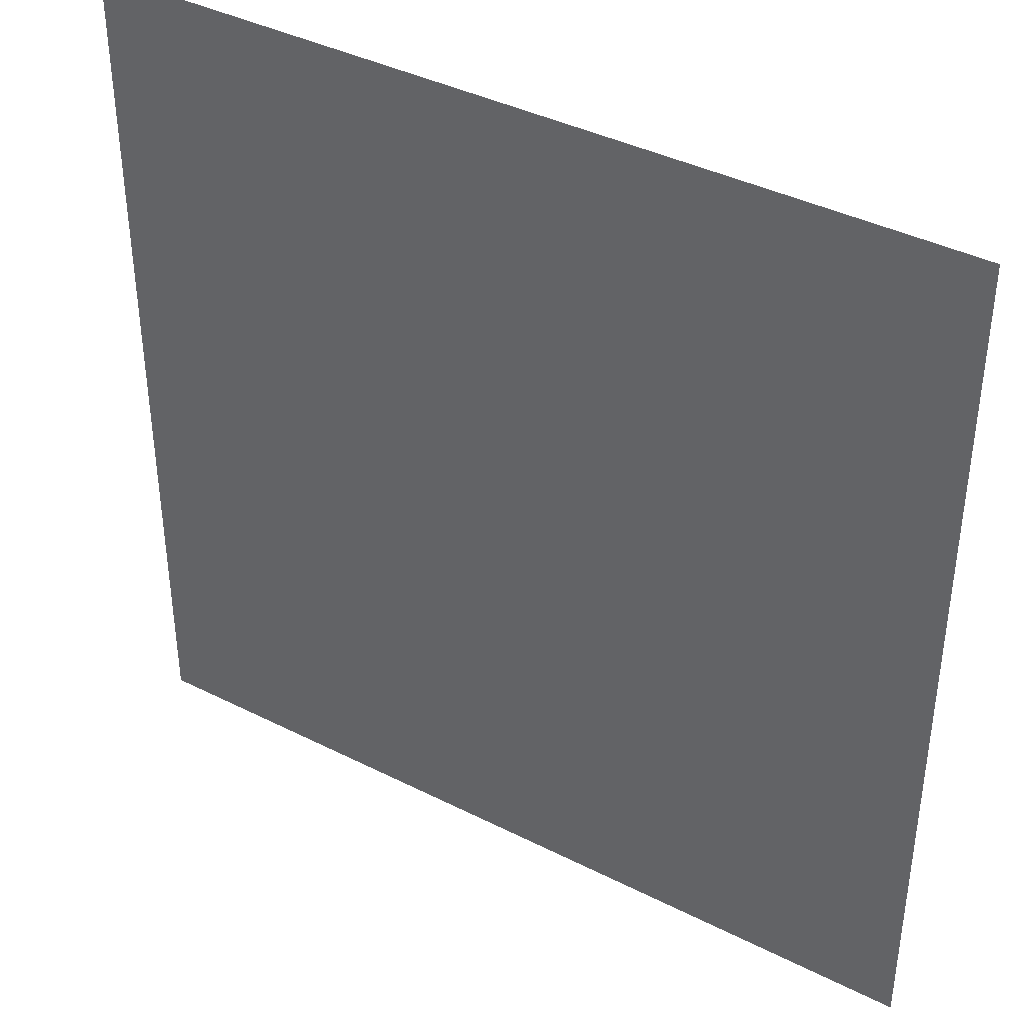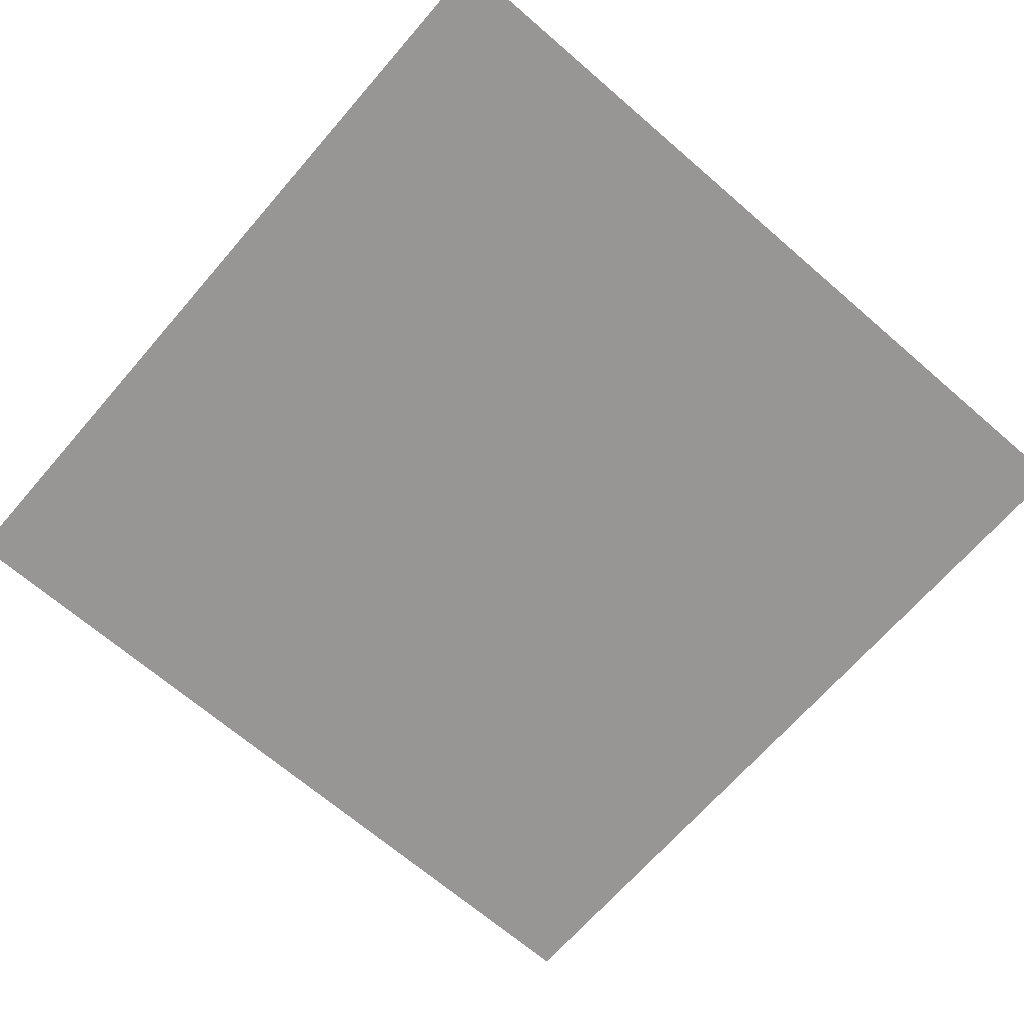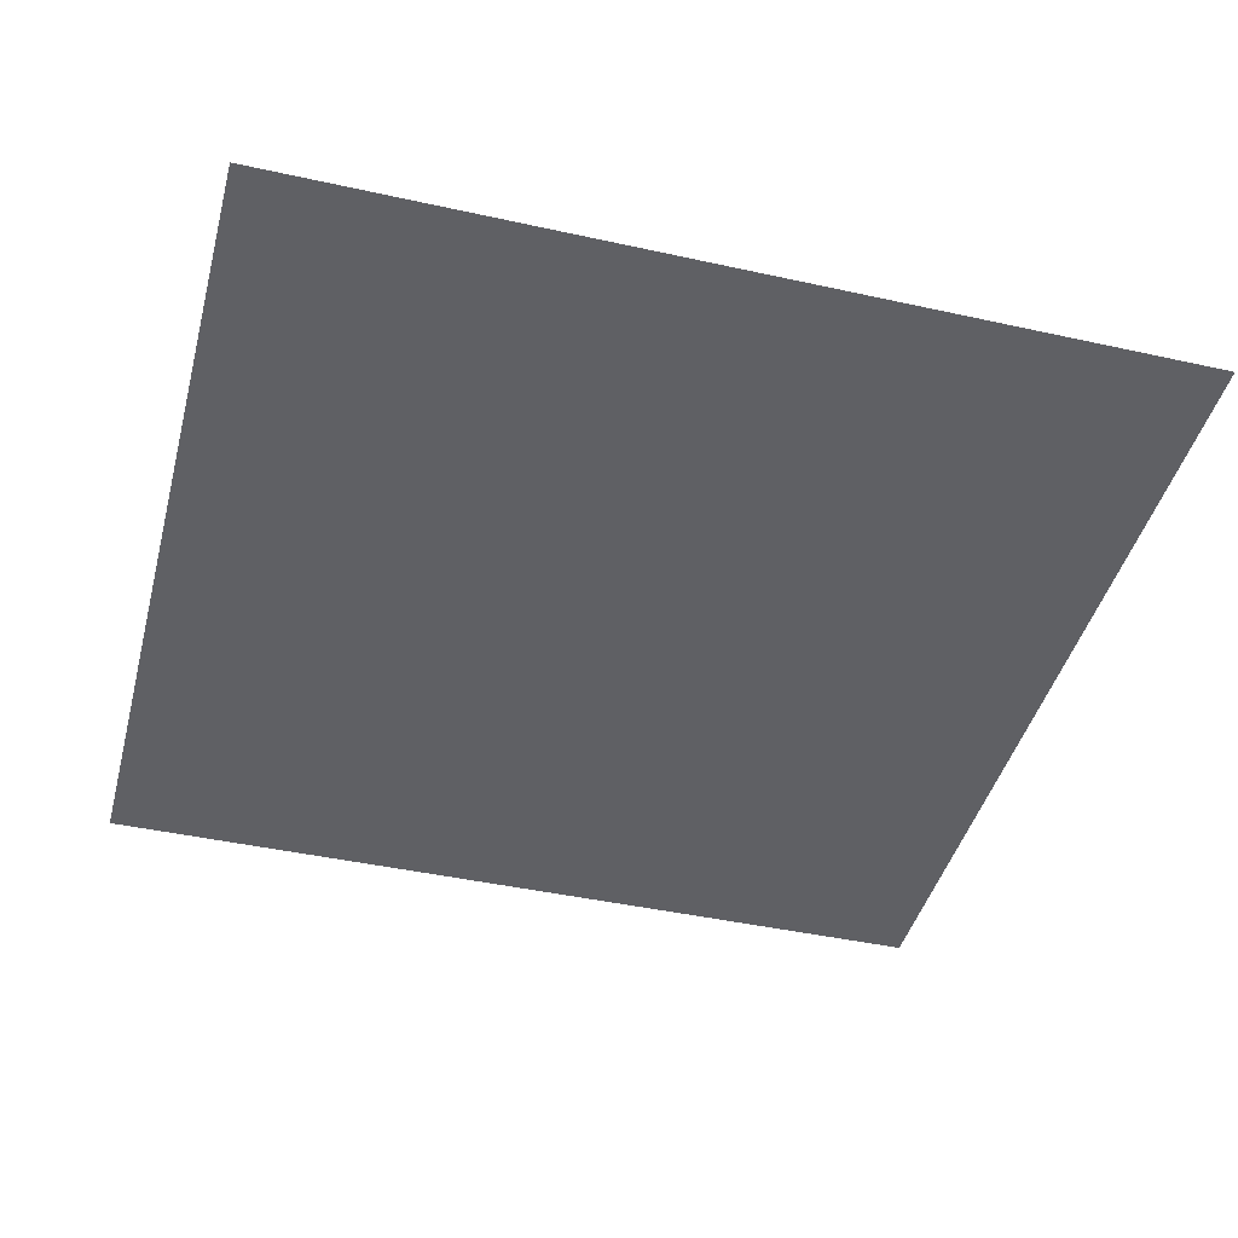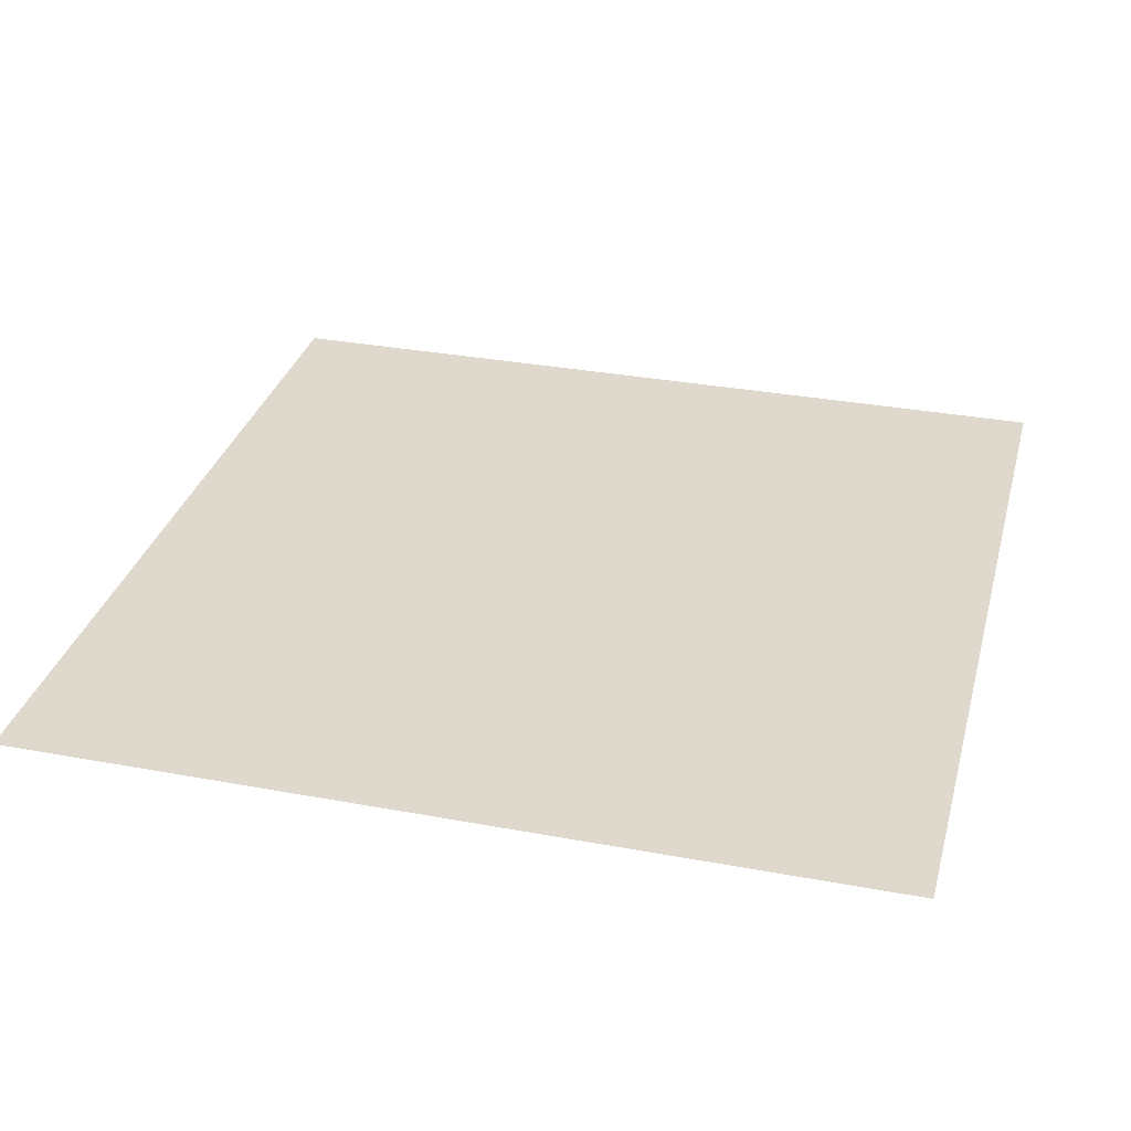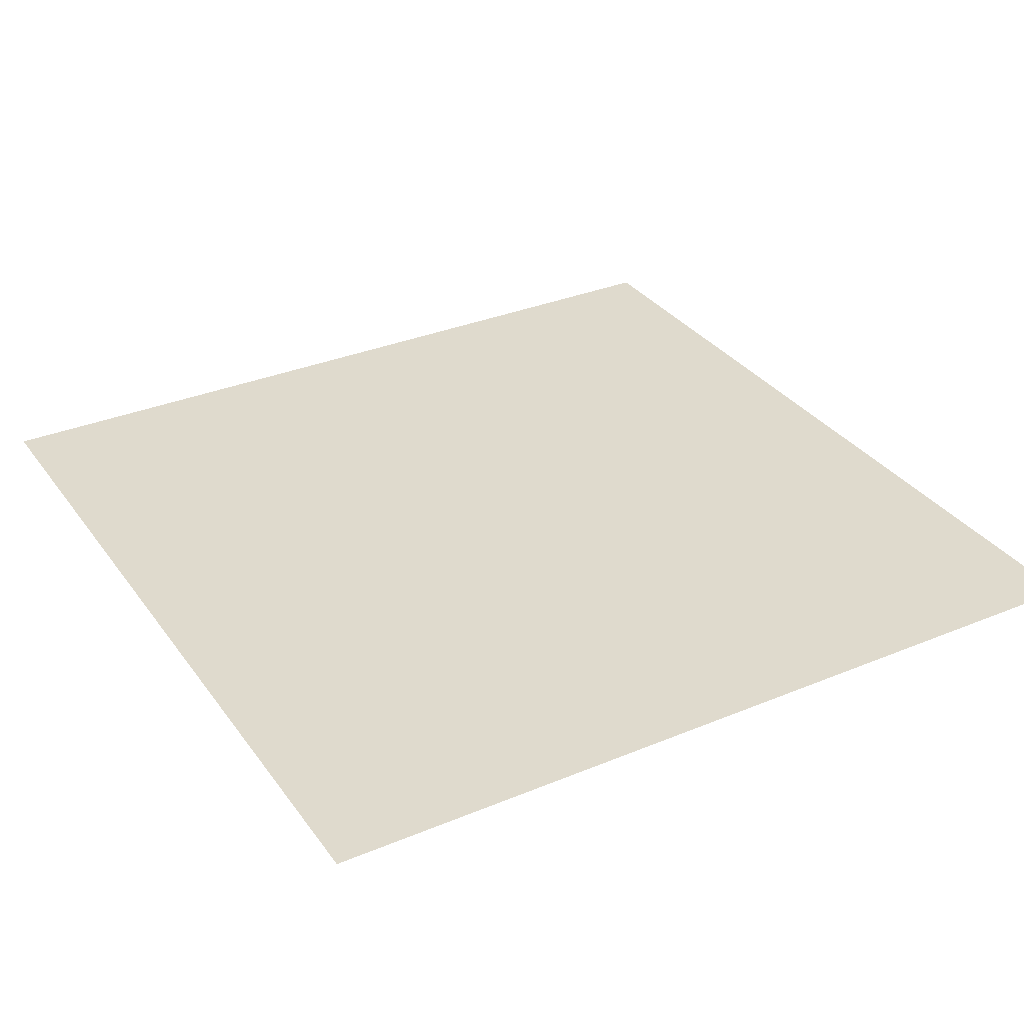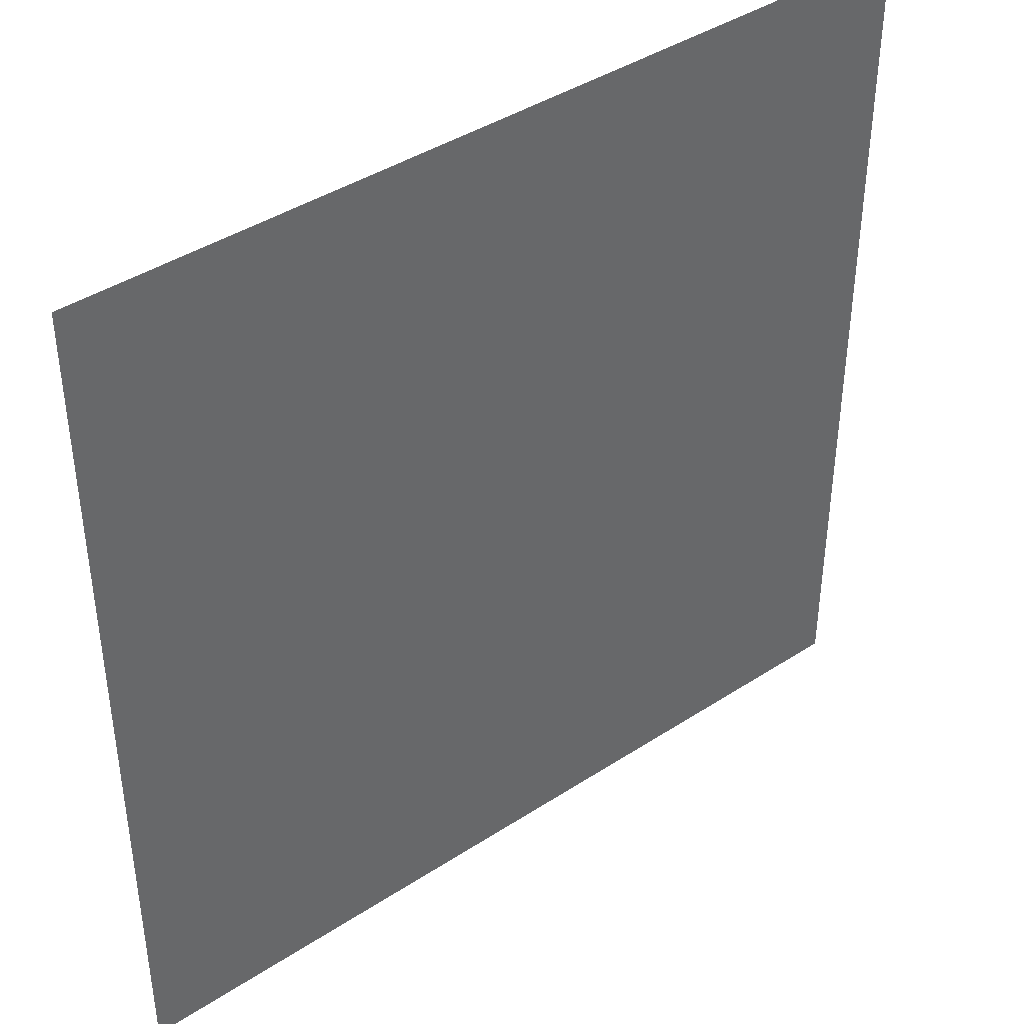
<metadata>
{"format":"obj","ext":"obj","renderer":"f3d","projection":"perspective","resolution":1024,"background":"white","views":[{"elev":39.7,"azim":-147.9,"up":"+Y"},{"elev":-67.8,"azim":-40.9,"up":"+Z"},{"elev":-43.3,"azim":-104.7,"up":"+Z"},{"elev":32.1,"azim":-165.4,"up":"+Z"},{"elev":32.6,"azim":-30.0,"up":"+Z"},{"elev":41.4,"azim":141.7,"up":"+Y"}]}
</metadata>
<code>
v 0 0 0
v 1 0 0
v 0 1 0
v 1 1 0
v 0.5 0.5 0
v 0 0.5 0
v 0.5 1 0
v 1 0.5 0
v 0.5 0 0
v 0.25 0.75 0
v 0.75 0.75 0
v 0.25 0.25 0
v 0.75 0.25 0
v 0.75 0 0
v 0.25 0 0
v 1 0.75 0
v 1 0.25 0
v 0.25 1 0
v 0.75 1 0
v 0 0.25 0
v 0 0.75 0
v 0.3653 0.2203 0
v 0.6291 0.7708 0
v 0.7068 0.3634 0
v 0.6709 0.6679 0
v 0.875 0.375 0
v 0.625 0.125 0
v 0.625 0.375 0
v 0.875 0.125 0
v 0.375 0.125 0
v 0.125 0.125 0
v 0.4922 0.2505 0
v 0.875 0.625 0
v 0.625 0.625 0
v 0.875 0.875 0
v 0.375 0.875 0
v 0.2621 0.5998 0
v 0.125 0.875 0
v 0.125 0.625 0
v 0.625 0.875 0
v 0.125 0.375 0
v 0.25 0.125 0
v 0.875 0.75 0
v 0.875 0.25 0
v 0.25 0.875 0
v 0.75 0.875 0
v 0.125 0.25 0
v 0.125 0.75 0
v 0.3046 0.7139 0
v 0.3125 0.875 0
v 0.5504 0.6993 0
v 0.875 0.5 0
v 0.3739 0.7111 0
v 0.2482 0.4554 0
v 0 0.375 0
v 0.5 0.875 0
v 0.5 0.625 0
v 0.25 0.375 0
v 0.125 0.5 0
v 0.375 0.5 0
v 0.625 0.25 0
v 0.5 0.125 0
v 0.5 0.375 0
v 0 0.625 0
v 0 0.875 0
v 0 0.125 0
v 0.625 1 0
v 0.875 1 0
v 0.125 1 0
v 0.375 1 0
v 1 0.375 0
v 1 0.125 0
v 1 0.875 0
v 1 0.625 0
v 0.375 0 0
v 0.125 0 0
v 0.875 0 0
v 0.625 0 0
v 0.75 0.125 0
v 0.625 0.5 0
v 0.7117 0.4877 0
v 0.0625 0.3125 0
v 0.1875 0.4375 0
v 0.1875 0.3125 0
v 0.0625 0.4375 0
v 0.6875 0.9375 0
v 0.6875 0.8125 0
v 0.5625 0.9375 0
v 0.0625 0.6875 0
v 0.1875 0.6875 0
v 0.0625 0.5625 0
v 0.1875 0.9375 0
v 0.1875 0.8125 0
v 0.0625 0.9375 0
v 0.4375 0.5625 0
v 0.875 0.8125 0
v 0.9375 0 0
v 0.3125 0.8125 0
v 0.4375 0.9375 0
v 0.9375 0.8125 0
v 0.8125 0.8125 0
v 0.9375 0.9375 0
v 0.9375 1 0
v 0.5625 0.5625 0
v 0.6966 0.4285 0
v 0.8193 0.5912 0
v 0.8125 0.6875 0
v 0.9375 0.5625 0
v 0.4919 0.7141 0
v 0.875 0.6875 0
v 0.4375 0.4375 0
v 0.1875 0.0625 0
v 0.0625 0.0625 0
v 0.1875 0.1875 0
v 0.3125 0.0625 0
v 0.3125 0.1875 0
v 0.4375 0.0625 0
v 0.8125 0.0625 0
v 0.9375 0.0625 0
v 0.4375 0.875 0
v 0.5625 0.4375 0
v 0.525 0.8042 0
v 0.5625 0.1875 0
v 0.6875 0.1875 0
v 0.5625 0.0625 0
v 0.9375 0.3125 0
v 0.8125 0.3125 0
v 0.9375 0.4375 0
v 0.3125 0.9375 0
v 0 0.0625 0
v 0.8125 0.1875 0
v 0.8007 0.3725 0
v 0.6875 0.0625 0
v 0.0625 0.125 0
v 0.9375 0.1875 0
v 0.4375 0.1875 0
v 0.0625 0.1875 0
v 0.0625 1 0
v 0.9375 0.6875 0
v 0.6809 0.3701 0
v 0.0625 0.8125 0
v 0.8125 0.9375 0
v 0.1875 0.5625 0
v 0.3659 0.3512 0
v 0.357 0.6501 0
v 0.6566 0.277 0
v 0.2872 0.3733 0
v 0.7506 0.6458 0
v 0.3823 0.7414 0
v 0.4867 0.3194 0
v 0.5802 0.8308 0
v 0.2969 0.3321 0
v 0.3415 0.5915 0
v 0.7134 0.3008 0
v 0.9375 0.875 0
v 0.4361 0.6346 0
v 0.2816 0.657 0
v 0.7263 0.5473 0
v 0.61 0.6838 0
v 0.3114 0.4727 0
v 0.426 0.3351 0
v 0.364 0.2943 0
v 0.5454 0.3046 0
v 0.3261 0.5316 0
v 0.4183 0.2567 0
v 0.4257 0.8154 0
v 0.8128 0.4816 0
v 0.5443 0.3285 0
v 0.3757 0.418 0
v 0.7668 0.4246 0
v 0.2457 0.5154 0
v 0.6644 0.3068 0
v 0.6825 0.5838 0
v 1 0.9375 0
f 129 99 70
f 112 31 113
f 170 132 167
f 26 167 132
f 58 152 147
f 114 12 47
f 101 35 46
f 129 36 99
f 66 130 113
f 152 12 162
f 11 25 148
f 120 99 36
f 115 112 15
f 140 28 172
f 114 137 31
f 76 112 113
f 84 47 12
f 15 112 76
f 115 15 75
f 45 92 93
f 62 117 125
f 125 27 62
f 22 30 136
f 38 93 92
f 23 87 151
f 165 22 136
f 147 54 58
f 83 58 54
f 57 95 104
f 116 30 22
f 42 112 115
f 9 125 117
f 140 105 28
f 155 100 73
f 129 70 18
f 24 170 105
f 165 162 22
f 114 31 42
f 150 165 32
f 37 153 157
f 164 153 37
f 146 163 61
f 104 80 34
f 41 58 83
f 32 165 136
f 161 144 162
f 51 159 23
f 156 109 53
f 78 125 9
f 121 80 5
f 154 24 172
f 147 144 169
f 44 126 26
f 122 109 51
f 162 165 161
f 123 163 32
f 60 169 111
f 63 121 111
f 63 161 150
f 25 159 34
f 81 170 167
f 30 115 117
f 84 152 58
f 51 109 57
f 34 159 51
f 11 148 107
f 5 104 95
f 85 55 41
f 82 137 47
f 29 119 135
f 72 135 119
f 84 12 152
f 84 58 41
f 47 137 114
f 59 85 83
f 55 82 41
f 20 137 82
f 20 66 137
f 55 20 82
f 59 91 85
f 21 141 65
f 6 85 91
f 94 138 3
f 41 82 84
f 172 163 146
f 149 49 53
f 92 18 69
f 94 69 138
f 59 83 143
f 167 106 158
f 171 143 83
f 106 167 52
f 157 90 37
f 166 120 36
f 38 92 94
f 81 167 158
f 98 166 36
f 164 171 160
f 45 10 98
f 156 145 153
f 162 12 22
f 116 22 12
f 50 45 98
f 50 98 36
f 160 54 147
f 129 50 36
f 26 128 52
f 23 11 87
f 140 172 24
f 122 166 109
f 47 84 82
f 48 38 141
f 65 94 3
f 169 60 160
f 56 88 99
f 7 99 88
f 164 160 60
f 64 91 89
f 173 34 80
f 93 38 48
f 23 25 11
f 93 10 45
f 48 90 93
f 25 23 159
f 59 39 91
f 143 39 59
f 64 89 21
f 89 91 39
f 6 91 64
f 63 111 161
f 135 44 29
f 6 55 85
f 154 127 132
f 155 102 35
f 143 90 39
f 102 155 73
f 75 117 115
f 53 145 156
f 62 123 136
f 111 169 161
f 172 146 154
f 123 32 136
f 133 27 78
f 150 161 165
f 65 141 94
f 142 46 35
f 37 90 143
f 37 143 171
f 163 168 150
f 157 10 90
f 49 98 10
f 49 10 157
f 145 157 153
f 34 51 57
f 119 29 118
f 145 49 157
f 105 170 81
f 135 72 17
f 156 57 109
f 53 49 145
f 149 166 98
f 149 98 49
f 38 94 141
f 5 95 111
f 95 57 156
f 163 150 32
f 60 111 95
f 129 92 45
f 168 121 63
f 129 18 92
f 34 57 104
f 168 63 150
f 9 117 75
f 79 13 124
f 144 152 162
f 95 156 153
f 87 46 40
f 88 151 40
f 83 54 171
f 96 43 100
f 37 171 164
f 77 119 118
f 134 66 113
f 122 23 151
f 169 144 161
f 40 46 86
f 90 48 39
f 112 42 31
f 133 14 79
f 118 79 14
f 167 26 52
f 130 1 113
f 13 131 127
f 79 124 133
f 80 104 5
f 46 87 101
f 147 152 144
f 173 25 34
f 109 166 149
f 29 131 118
f 40 151 87
f 11 101 87
f 33 52 108
f 107 33 110
f 139 33 108
f 136 30 62
f 33 106 52
f 21 89 141
f 110 33 139
f 103 68 102
f 107 106 33
f 117 62 30
f 148 25 173
f 148 173 158
f 148 106 107
f 62 27 123
f 124 146 61
f 43 107 110
f 27 124 61
f 54 160 171
f 100 155 35
f 43 110 139
f 115 30 42
f 74 139 108
f 4 103 102
f 7 70 99
f 116 42 30
f 107 43 11
f 68 142 102
f 86 46 142
f 142 35 102
f 88 56 151
f 31 134 113
f 19 86 142
f 69 94 92
f 56 166 122
f 148 158 106
f 44 127 131
f 105 81 80
f 89 39 48
f 56 122 151
f 122 51 23
f 139 16 43
f 100 43 16
f 56 99 120
f 56 120 166
f 88 40 86
f 67 88 86
f 67 7 88
f 19 67 86
f 68 19 142
f 101 11 43
f 42 116 114
f 174 4 102
f 73 174 102
f 16 73 100
f 74 16 139
f 8 74 108
f 131 79 118
f 8 108 128
f 76 113 1
f 35 96 100
f 96 35 101
f 78 27 125
f 52 128 108
f 128 71 8
f 48 141 89
f 24 105 140
f 126 17 71
f 127 44 26
f 26 126 128
f 123 61 163
f 71 128 126
f 132 127 26
f 17 126 135
f 10 93 90
f 124 13 146
f 43 96 101
f 131 13 79
f 149 53 109
f 29 44 131
f 12 114 116
f 66 134 137
f 44 135 126
f 85 41 83
f 160 147 169
f 119 2 72
f 133 124 27
f 134 31 137
f 77 118 14
f 60 153 164
f 81 158 173
f 154 146 13
f 14 133 78
f 24 132 170
f 154 132 24
f 81 173 80
f 121 28 80
f 28 105 80
f 121 5 111
f 97 2 119
f 60 95 153
f 97 119 77
f 154 13 127
f 168 28 121
f 123 27 61
f 129 45 50
f 172 28 163
f 168 163 28

</code>
